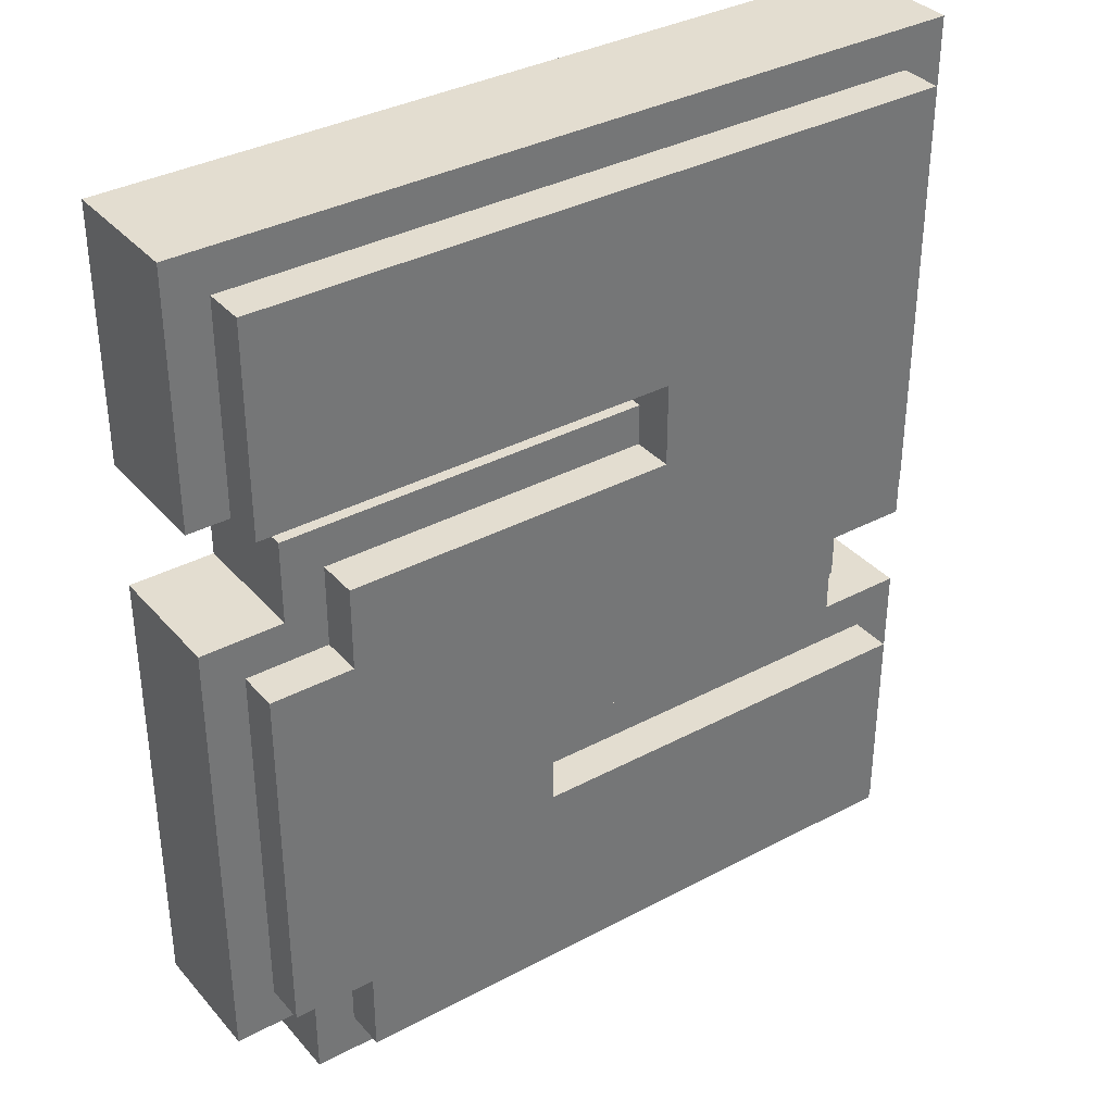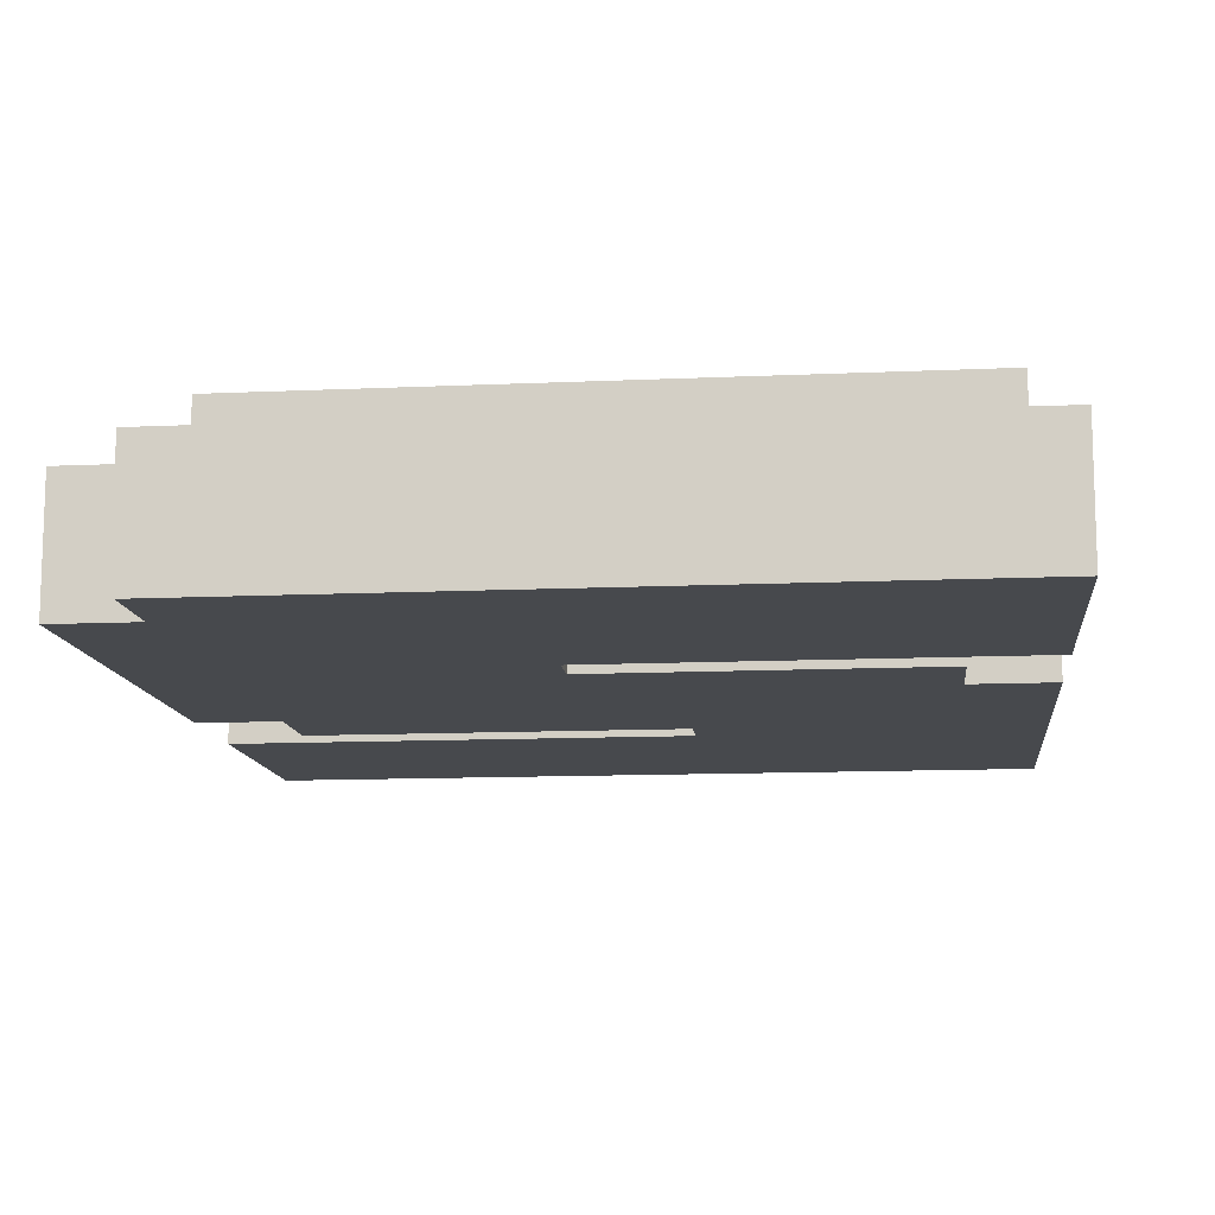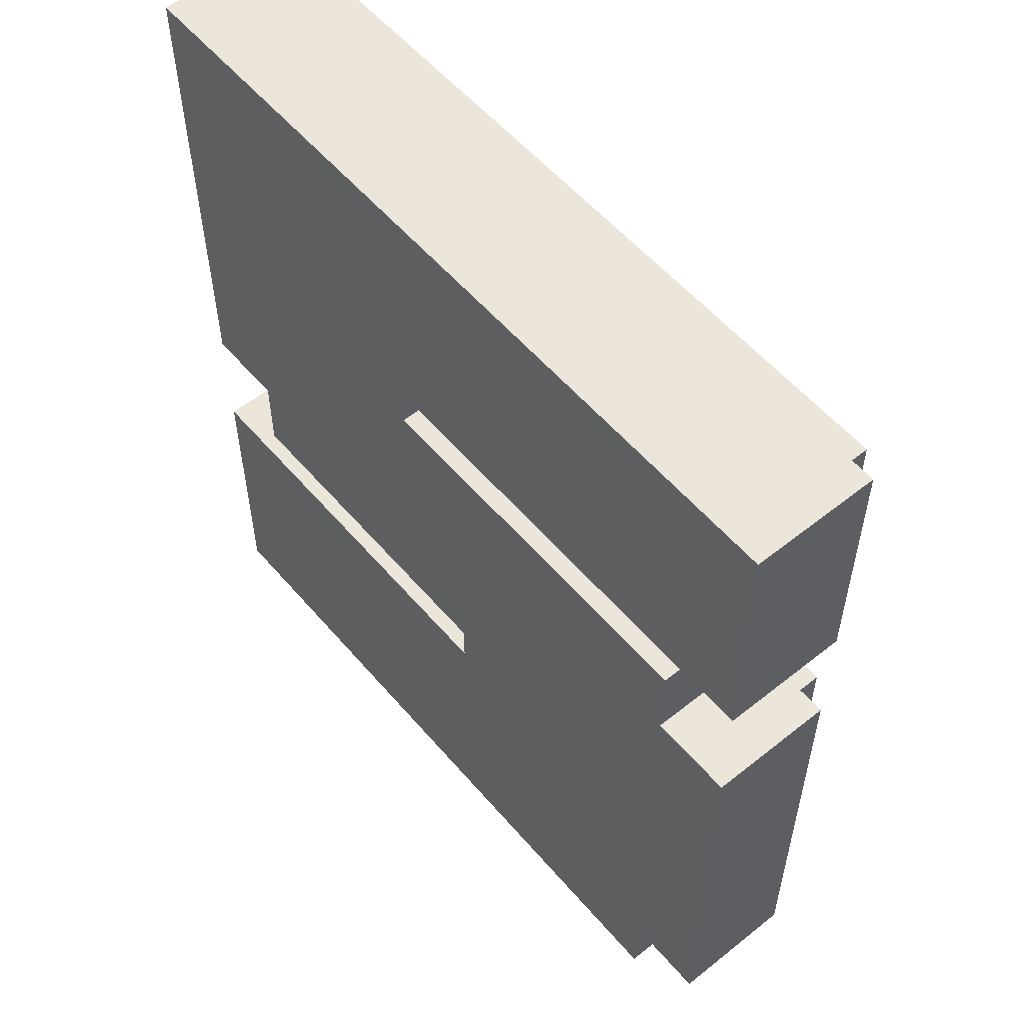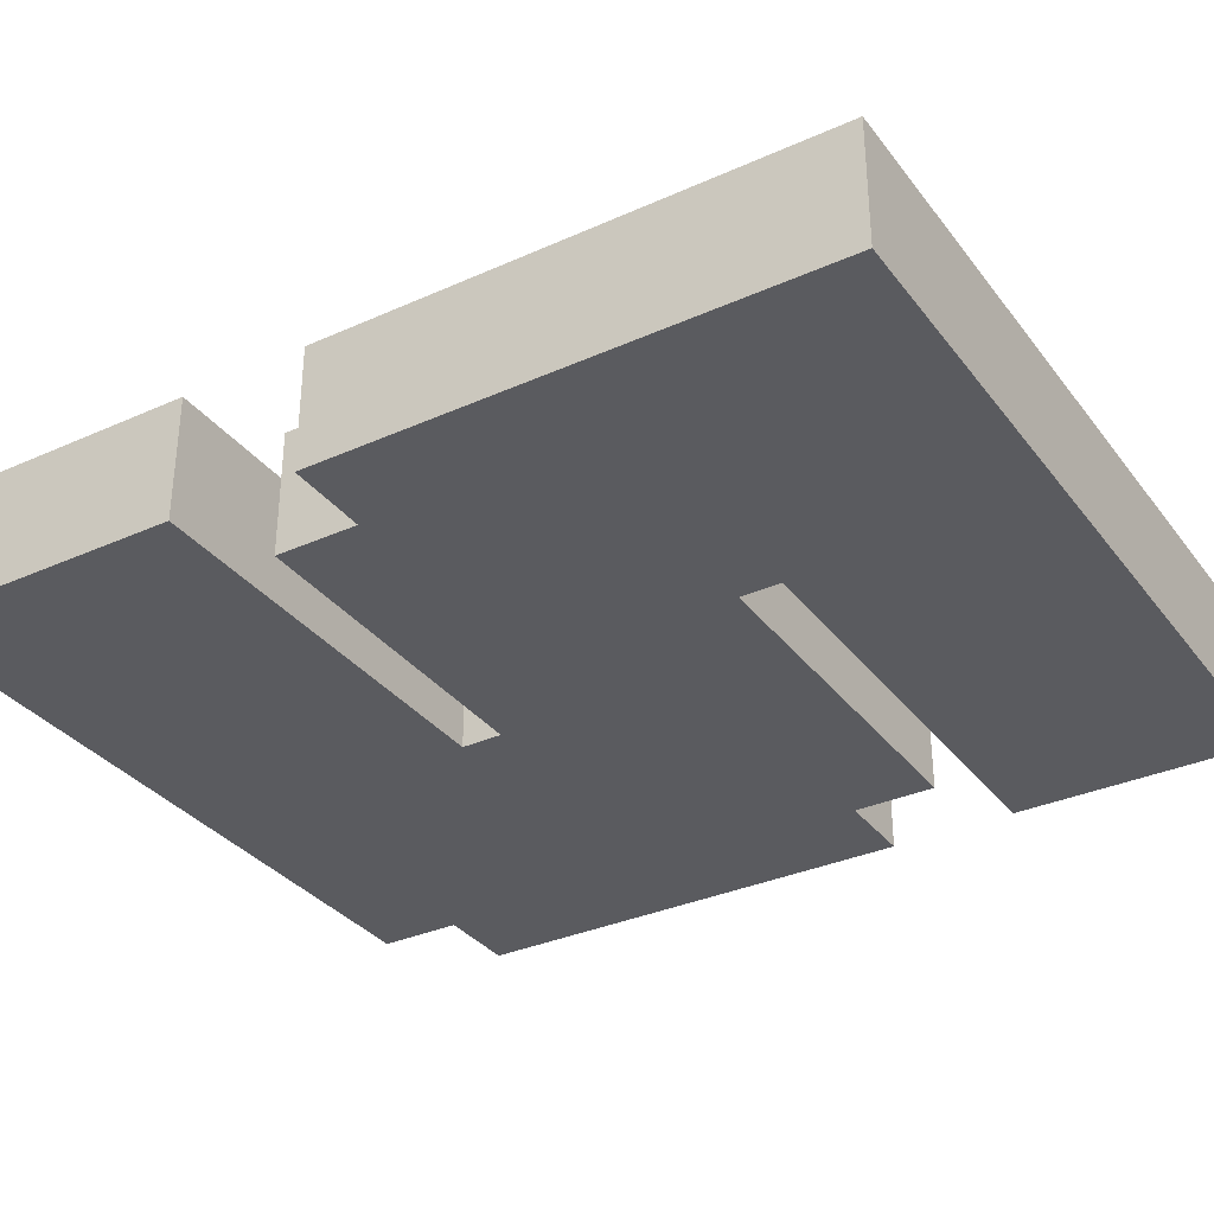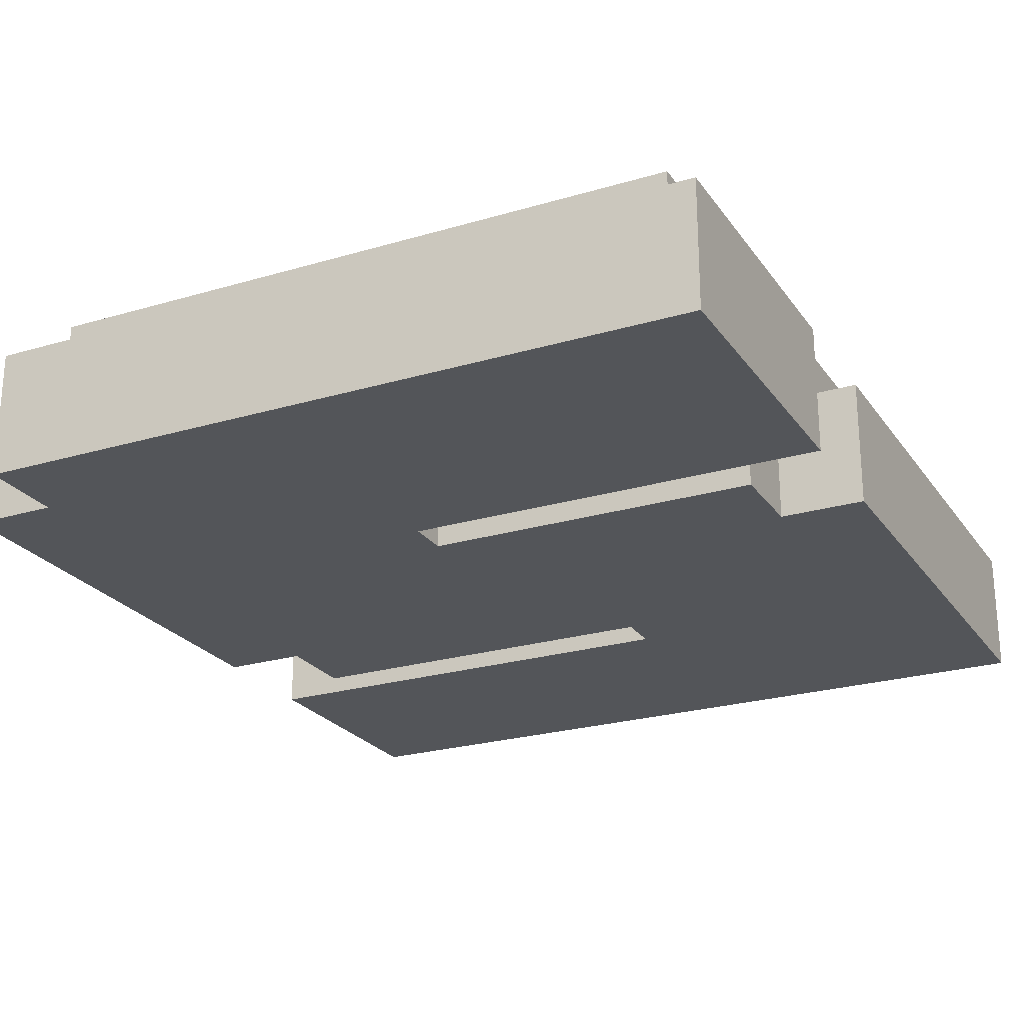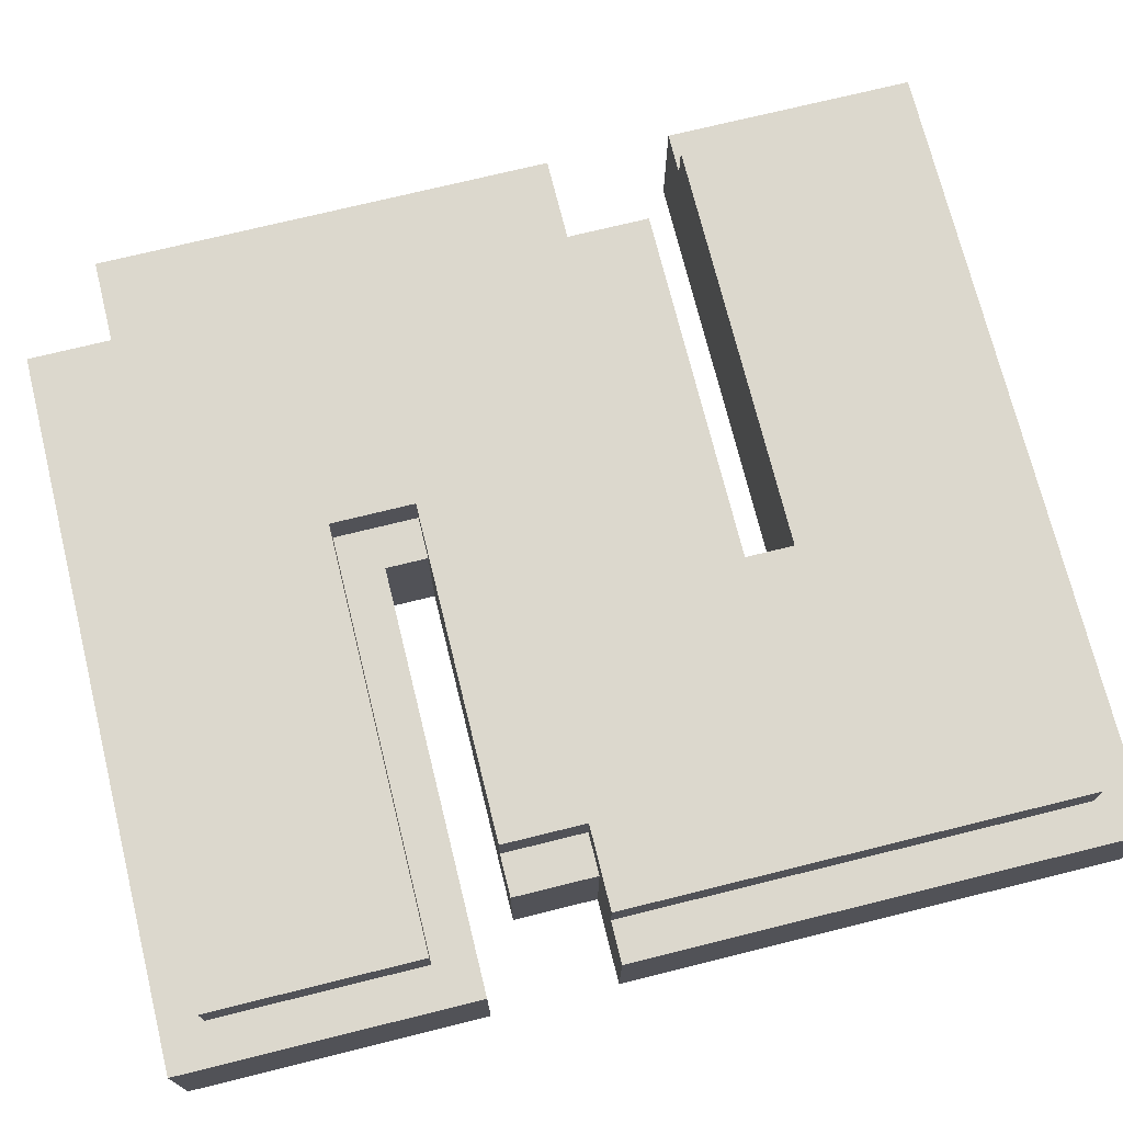
<metadata>
{"format":"obj","ext":"obj","renderer":"f3d","projection":"perspective","resolution":1024,"background":"white","views":[{"elev":35.6,"azim":144.9,"up":"+Z"},{"elev":-12.0,"azim":-173.8,"up":"+Y"},{"elev":56.1,"azim":50.1,"up":"+Z"},{"elev":-33.5,"azim":-58.5,"up":"+Y"},{"elev":-24.0,"azim":-153.7,"up":"+Y"},{"elev":72.5,"azim":-103.9,"up":"+Y"}]}
</metadata>
<code>
o
v -0.9 0 1
v -0.9 0 -0.2
v -0.9 0 -0.5
v -0.9 0 -1.2
v -0.9 0.3 1
v -0.9 0.3 -0.2
v -0.9 0.3 -0.5
v -0.9 0.3 -1.2
v -0.8 0.3 0.9
v -0.8 0.3 -0.2
v -0.8 0.3 -0.6
v -0.8 0.3 -1.1
v -0.8 0.4 0.9
v -0.8 0.4 -0.2
v -0.8 0.4 -0.6
v -0.8 0.4 -1.1
v -0.7 0 -0.2
v -0.7 0 -0.4
v -0.7 0.3 -0.2
v -0.7 0.3 -0.4
v -0.6 0.3 -0.2
v -0.6 0.3 -0.4
v -0.6 0.4 -0.2
v -0.6 0.4 -0.4
v 0.1 0 -0.4
v 0.1 0 -0.5
v 0.1 0.3 -0.4
v 0.1 0.3 -0.5
v 0.2 0.3 -0.4
v 0.2 0.3 -0.6
v 0.2 0.4 -0.4
v 0.2 0.4 -0.6
v -0.1 0 0.4
v -0.1 0 0.3
v -0.1 0.3 0.3
v -0.1 0.3 0.2
v -0.1 0.4 0.4
v -0.1 0.4 0.2
v 0.7 0.3 0.2
v 0.7 0.3 0
v 0.7 0.3 -0.9
v 0.7 0.3 -1.1
v 0.7 0.4 0.2
v 0.7 0.4 0
v 0.7 0.4 -0.9
v 0.7 0.4 -1.1
v 0.8 0 0.3
v 0.8 0 0.1
v 0.8 0 -1
v 0.8 0 -1.2
v 0.8 0.3 0.3
v 0.8 0.3 0.1
v 0.8 0.3 -1
v 0.8 0.3 -1.2
v 0.9 0.3 0.9
v 0.9 0.3 0.4
v 0.9 0.3 0
v 0.9 0.3 -0.9
v 0.9 0.4 0.9
v 0.9 0.4 0.4
v 0.9 0.4 0
v 0.9 0.4 -0.9
v 1 0 1
v 1 0 0.4
v 1 0 0.1
v 1 0 -1
v 1 0.3 1
v 1 0.3 0.4
v 1 0.3 0.1
v 1 0.3 -1
v -0.9 0 1
v -0.9 0.3 1
v 1 0 1
v 1 0.3 1
v -0.8 0.3 0.9
v -0.8 0.4 0.9
v 0.9 0.3 0.9
v 0.9 0.4 0.9
v -0.1 0 0.3
v -0.1 0.3 0.3
v 0.8 0 0.3
v 0.8 0.3 0.3
v -0.1 0.3 0.2
v -0.1 0.4 0.2
v 0.7 0.3 0.2
v 0.7 0.4 0.2
v 0.8 0 0.1
v 0.8 0.3 0.1
v 1 0 0.1
v 1 0.3 0.1
v 0.7 0.3 0
v 0.7 0.4 0
v 0.9 0.3 0
v 0.9 0.4 0
v -0.9 0 -0.5
v -0.9 0.3 -0.5
v 0.1 0 -0.5
v 0.1 0.3 -0.5
v -0.8 0.3 -0.6
v -0.8 0.4 -0.6
v 0.2 0.3 -0.6
v 0.2 0.4 -0.6
v -0.1 0 0.4
v -0.1 0.4 0.4
v 0.9 0 0.4
v 0.9 0.3 0.4
v 0.9 0.4 0.4
v 1 0 0.4
v 1 0.3 0.4
v -0.9 0 -0.2
v -0.9 0.3 -0.2
v -0.8 0 -0.2
v -0.8 0.3 -0.2
v -0.8 0.4 -0.2
v -0.7 0 -0.2
v -0.7 0.3 -0.2
v -0.6 0.3 -0.2
v -0.6 0.4 -0.2
v -0.7 0 -0.4
v -0.7 0.3 -0.4
v -0.6 0 -0.4
v -0.6 0.3 -0.4
v -0.6 0.4 -0.4
v 0.1 0 -0.4
v 0.1 0.3 -0.4
v 0.2 0.3 -0.4
v 0.2 0.4 -0.4
v 0.7 0.3 -0.9
v 0.7 0.4 -0.9
v 0.9 0.3 -0.9
v 0.9 0.4 -0.9
v 0.8 0 -1
v 0.8 0.3 -1
v 1 0 -1
v 1 0.3 -1
v -0.8 0.3 -1.1
v -0.8 0.4 -1.1
v 0.7 0.3 -1.1
v 0.7 0.4 -1.1
v -0.9 0 -1.2
v -0.9 0.3 -1.2
v 0.8 0 -1.2
v 0.8 0.3 -1.2
v -0.9 0 1
v 1 0 1
v -0.8 0 0.9
v 0.9 0 0.9
v -0.1 0 0.4
v 0.9 0 0.4
v 1 0 0.4
v -0.1 0 0.3
v 0.8 0 0.3
v -0.1 0 0.2
v 0.7 0 0.2
v 0.8 0 0.1
v 1 0 0.1
v 0.7 0 0
v 0.9 0 0
v -0.9 0 -0.2
v -0.8 0 -0.2
v -0.7 0 -0.2
v -0.6 0 -0.2
v -0.7 0 -0.4
v -0.6 0 -0.4
v 0.1 0 -0.4
v 0.2 0 -0.4
v -0.9 0 -0.5
v 0.1 0 -0.5
v -0.8 0 -0.6
v 0.2 0 -0.6
v 0.7 0 -0.9
v 0.9 0 -0.9
v 0.8 0 -1
v 1 0 -1
v -0.8 0 -1.1
v 0.7 0 -1.1
v -0.9 0 -1.2
v 0.8 0 -1.2
v -0.9 0.3 1
v 1 0.3 1
v -0.8 0.3 0.9
v 0.9 0.3 0.9
v 0.9 0.3 0.4
v 1 0.3 0.4
v -0.1 0.3 0.3
v 0.8 0.3 0.3
v -0.1 0.3 0.2
v 0.7 0.3 0.2
v 0.8 0.3 0.1
v 1 0.3 0.1
v 0.7 0.3 0
v 0.9 0.3 0
v -0.9 0.3 -0.2
v -0.8 0.3 -0.2
v -0.7 0.3 -0.2
v -0.6 0.3 -0.2
v -0.7 0.3 -0.4
v -0.6 0.3 -0.4
v 0.1 0.3 -0.4
v 0.2 0.3 -0.4
v -0.9 0.3 -0.5
v 0.1 0.3 -0.5
v -0.8 0.3 -0.6
v 0.2 0.3 -0.6
v 0.7 0.3 -0.9
v 0.9 0.3 -0.9
v 0.8 0.3 -1
v 1 0.3 -1
v -0.8 0.3 -1.1
v 0.7 0.3 -1.1
v -0.9 0.3 -1.2
v 0.8 0.3 -1.2
v -0.8 0.4 0.9
v 0.9 0.4 0.9
v -0.1 0.4 0.4
v 0.9 0.4 0.4
v -0.1 0.4 0.2
v 0.7 0.4 0.2
v 0.7 0.4 0
v 0.9 0.4 0
v -0.8 0.4 -0.2
v -0.6 0.4 -0.2
v -0.6 0.4 -0.4
v 0.2 0.4 -0.4
v -0.8 0.4 -0.6
v 0.2 0.4 -0.6
v 0.7 0.4 -0.9
v 0.9 0.4 -0.9
v -0.8 0.4 -1.1
v 0.7 0.4 -1.1
f 5 2 1
f 6 2 5
f 7 4 3
f 8 4 7
f 13 10 9
f 14 10 13
f 15 12 11
f 16 12 15
f 19 18 17
f 20 18 19
f 23 22 21
f 24 22 23
f 27 26 25
f 28 26 27
f 31 30 29
f 32 30 31
f 33 34 35
f 33 35 37
f 35 36 37
f 37 36 38
f 39 40 43
f 43 40 44
f 41 42 45
f 45 42 46
f 47 48 51
f 51 48 52
f 49 50 53
f 53 50 54
f 55 56 59
f 59 56 60
f 57 58 61
f 61 58 62
f 63 64 67
f 67 64 68
f 65 66 69
f 69 66 70
f 73 72 71
f 74 72 73
f 77 76 75
f 78 76 77
f 81 80 79
f 82 80 81
f 85 84 83
f 86 84 85
f 89 88 87
f 90 88 89
f 93 92 91
f 94 92 93
f 97 96 95
f 98 96 97
f 101 100 99
f 102 100 101
f 103 104 105
f 105 104 106
f 106 104 107
f 105 106 108
f 108 106 109
f 110 111 112
f 112 111 113
f 112 113 115
f 113 114 115
f 115 114 116
f 116 114 117
f 117 114 118
f 119 120 121
f 121 120 122
f 121 122 124
f 122 123 124
f 124 123 125
f 125 123 126
f 126 123 127
f 128 129 130
f 130 129 131
f 132 133 134
f 134 133 135
f 136 137 138
f 138 137 139
f 140 141 142
f 142 141 143
f 146 145 144
f 147 145 146
f 148 147 146
f 149 145 147
f 149 147 148
f 150 145 149
f 151 148 146
f 153 151 146
f 153 152 151
f 154 152 153
f 155 152 154
f 157 154 153
f 157 156 155
f 157 155 154
f 158 156 157
f 159 146 144
f 160 153 146
f 160 146 159
f 160 157 153
f 160 158 157
f 161 158 160
f 162 158 161
f 163 162 161
f 164 158 162
f 164 162 163
f 165 158 164
f 166 158 165
f 168 166 165
f 169 168 167
f 170 158 166
f 170 168 169
f 170 166 168
f 171 170 169
f 171 158 170
f 172 156 158
f 172 158 171
f 173 172 171
f 174 156 172
f 174 172 173
f 175 171 169
f 175 169 167
f 176 173 171
f 176 171 175
f 177 175 167
f 177 176 175
f 178 173 176
f 178 176 177
f 179 180 181
f 181 180 182
f 182 180 183
f 183 180 184
f 185 186 187
f 187 186 188
f 188 186 189
f 188 189 191
f 189 190 191
f 191 190 192
f 179 181 193
f 193 181 194
f 195 196 197
f 197 196 198
f 199 200 202
f 201 202 203
f 202 200 204
f 203 202 204
f 192 190 206
f 205 206 207
f 206 190 208
f 207 206 208
f 201 203 209
f 205 207 210
f 201 209 211
f 209 210 211
f 210 207 212
f 211 210 212
f 213 214 215
f 215 214 216
f 213 215 217
f 217 218 219
f 213 217 221
f 219 220 221
f 217 219 221
f 221 220 222
f 222 220 223
f 223 220 224
f 224 220 226
f 226 220 227
f 225 226 227
f 227 220 228
f 225 227 229
f 229 227 230

</code>
